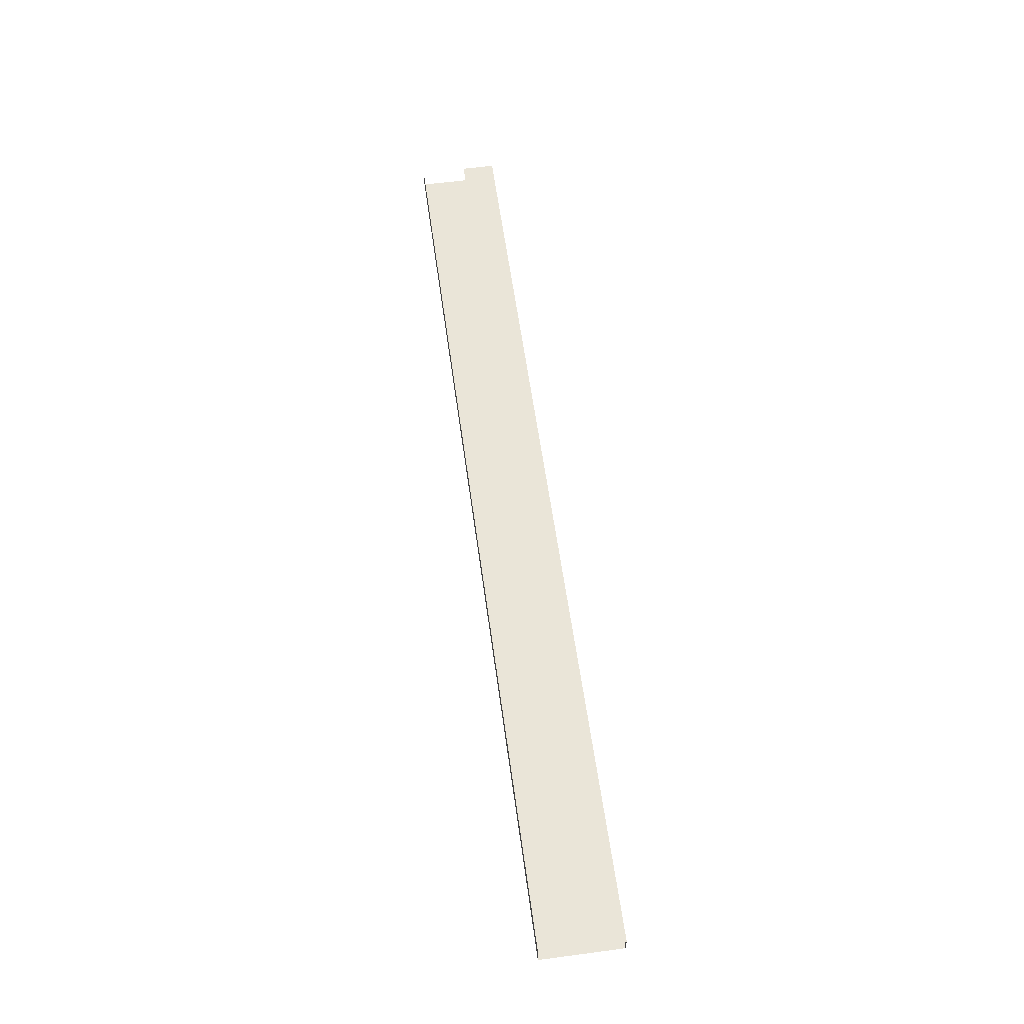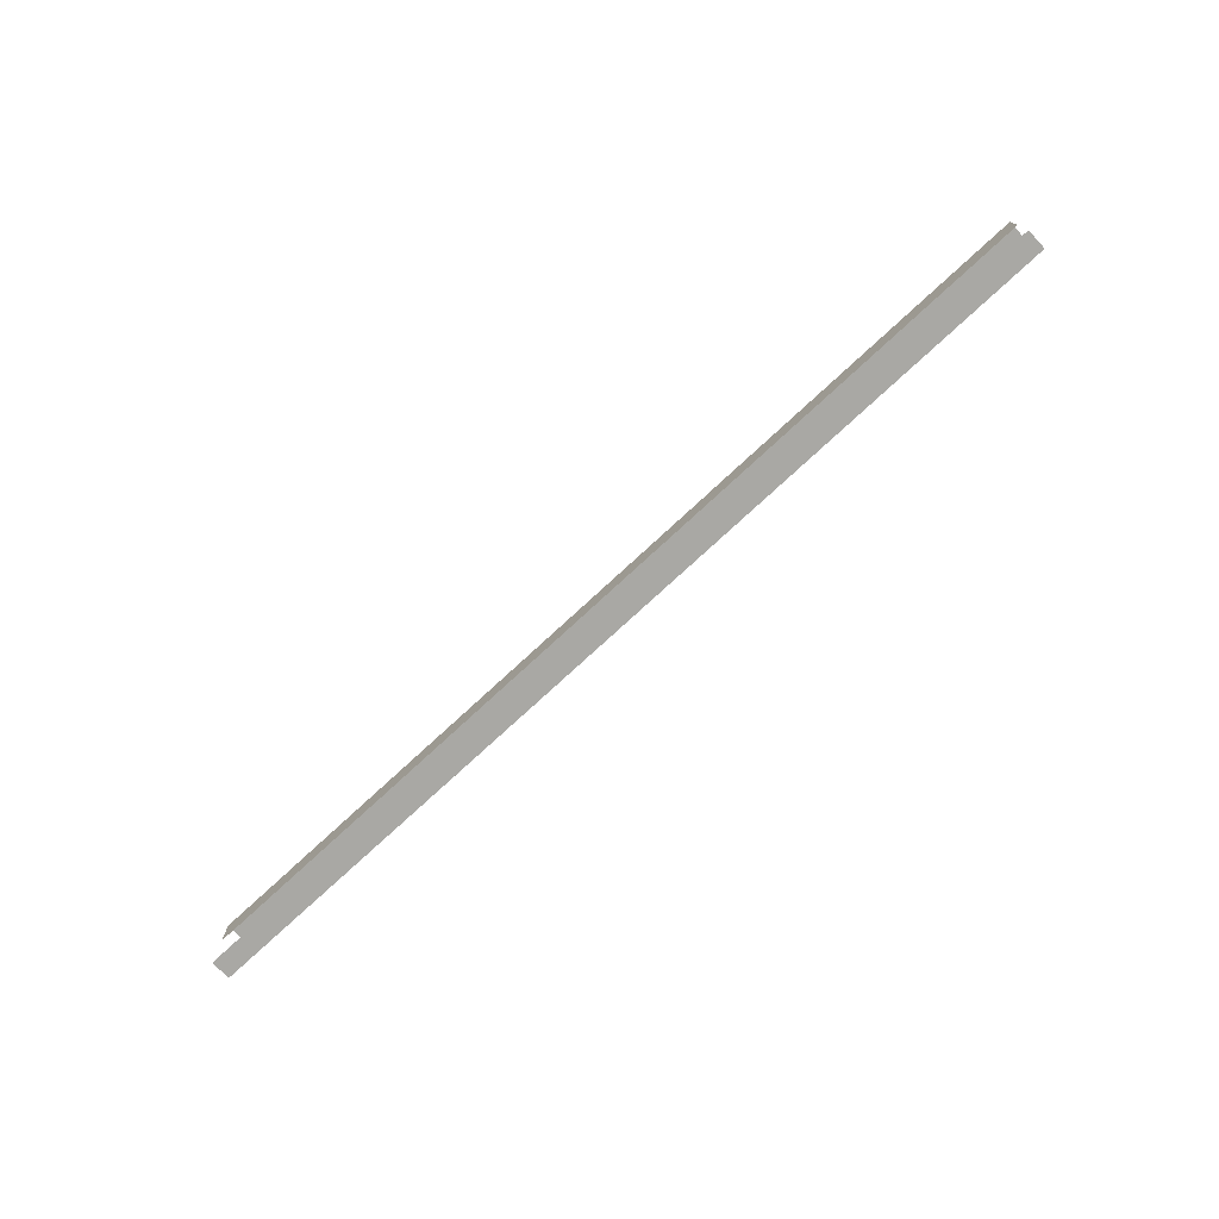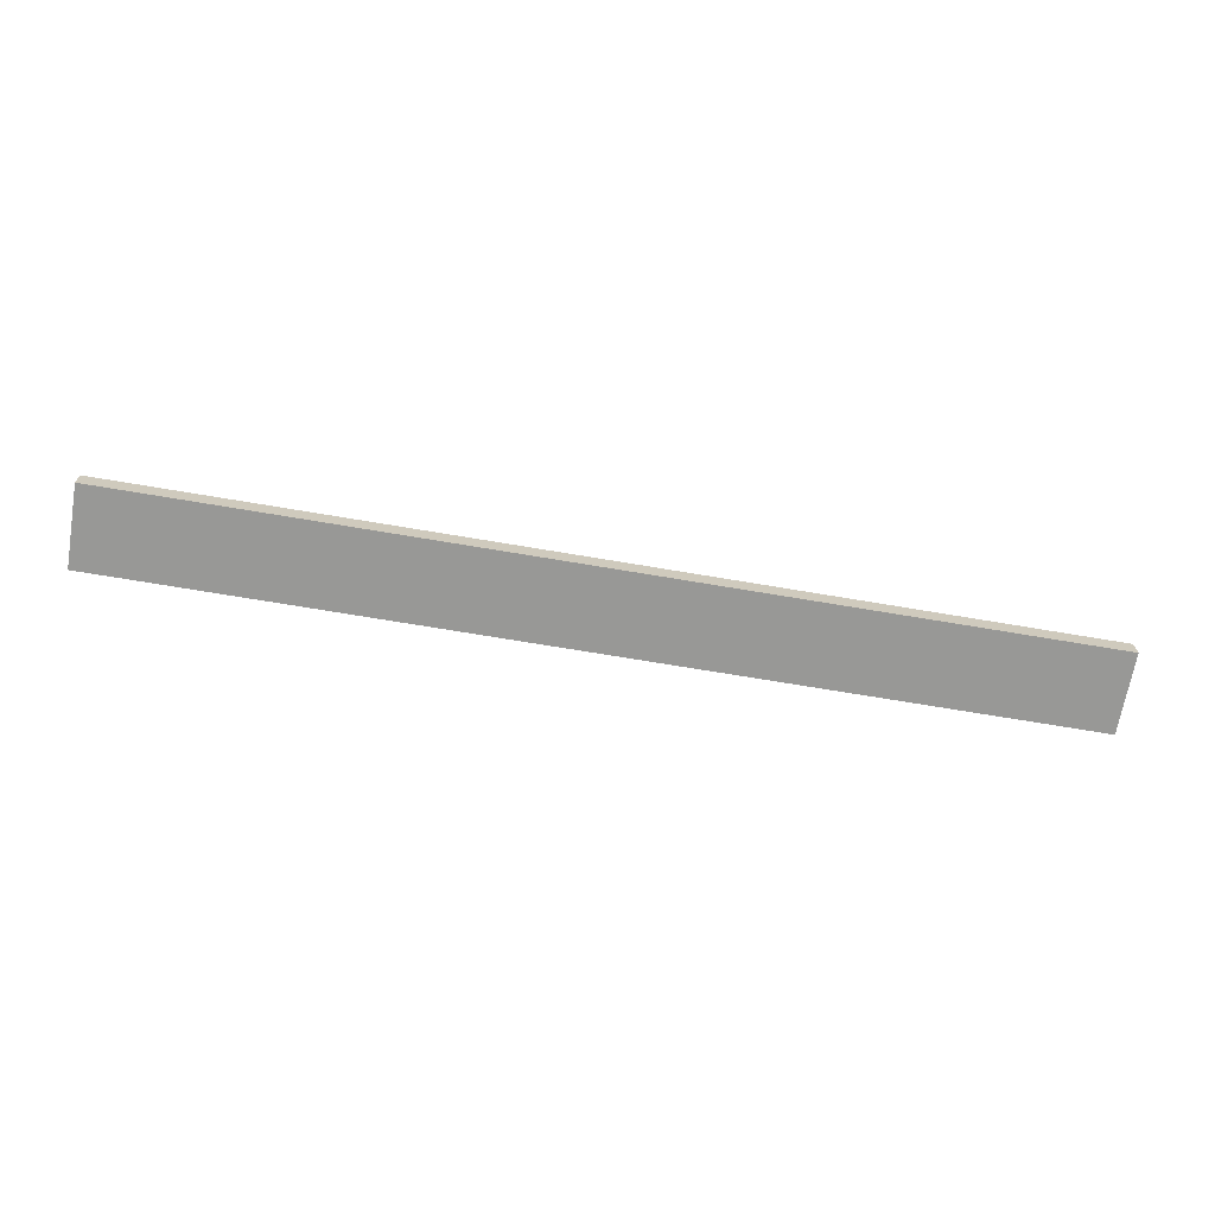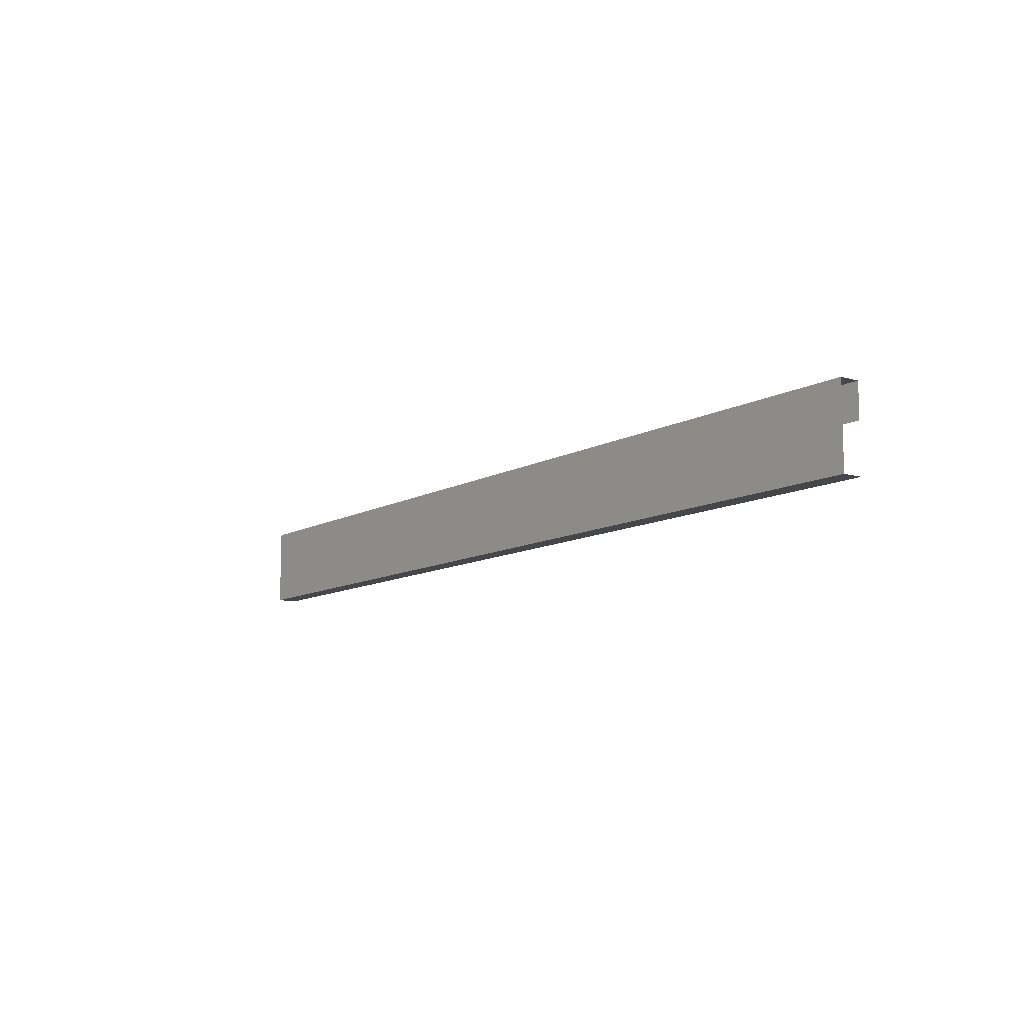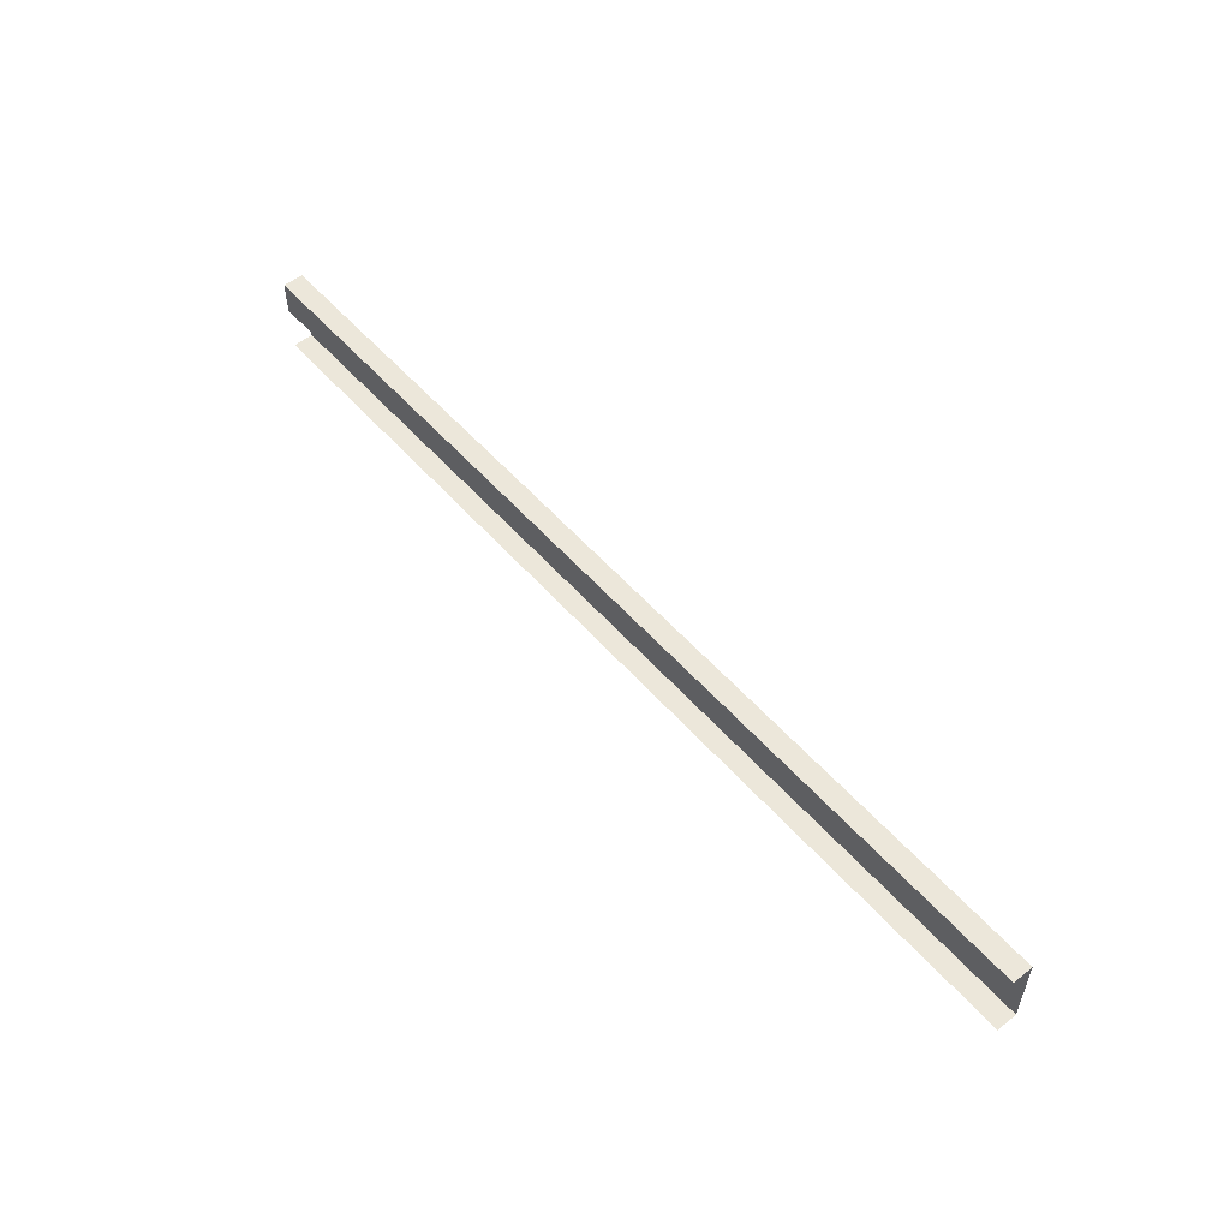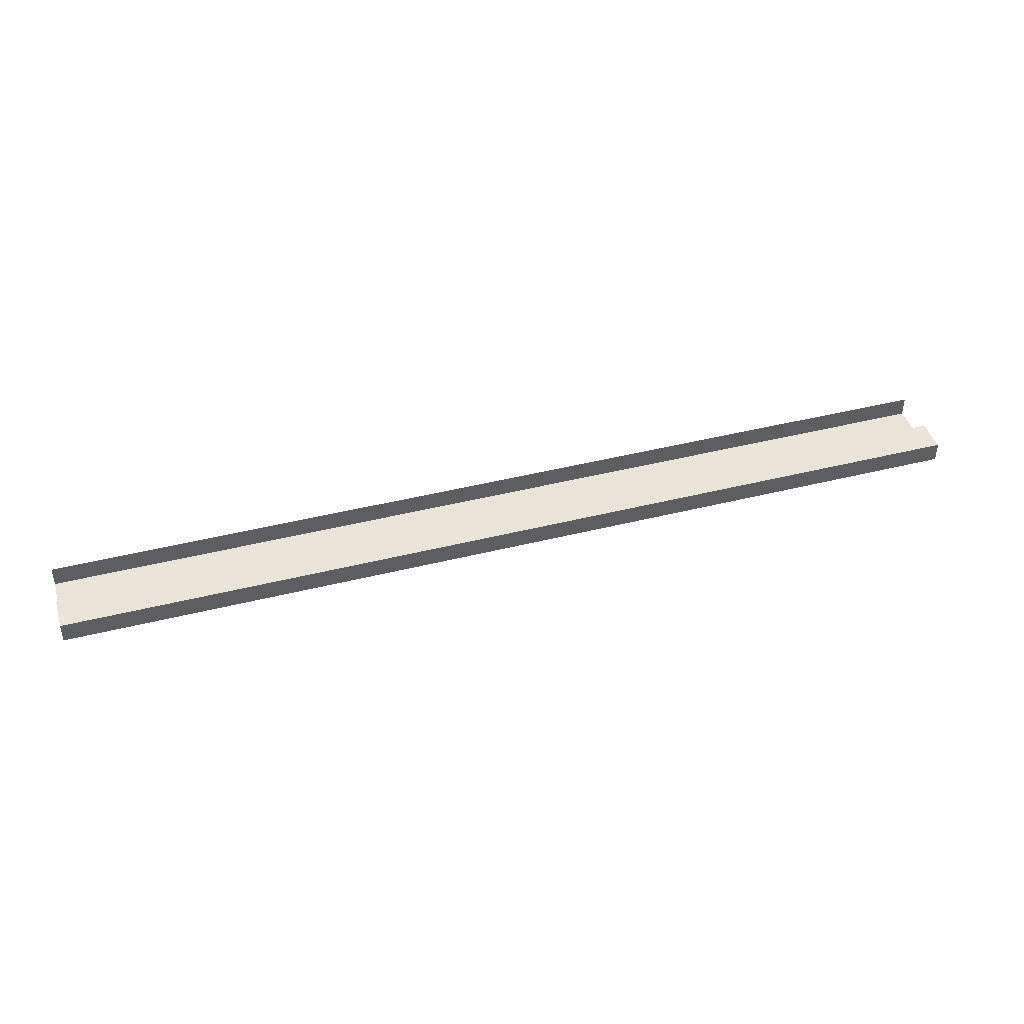
<metadata>
{"format":"obj","ext":"obj","renderer":"f3d","projection":"perspective","resolution":1024,"background":"white","views":[{"elev":59.0,"azim":82.2,"up":"+Z"},{"elev":-74.9,"azim":42.9,"up":"+Y"},{"elev":-68.4,"azim":-9.7,"up":"+Z"},{"elev":-10.6,"azim":-126.2,"up":"+Y"},{"elev":54.0,"azim":49.9,"up":"+Y"},{"elev":42.8,"azim":163.3,"up":"+Z"}]}
</metadata>
<code>
o R2_11_1/R2_11/mesh12/mesh12-geometry#mesh12-geometry
v -0.6412 0.6726 -0.4481
v 0.6284 0.563 -0.4481
v -0.6412 0.563 -0.4481
v 0.6284 0.6726 -0.4481
v -0.6412 0.563 -0.4207
v 0.6284 0.6726 -0.4207
v 0.6284 0.563 -0.4207
v -0.6412 0.6726 -0.4207
v -0.6412 0.6269 -0.4207
v 0.6284 0.6269 -0.4207
f 1 2 3
f 2 1 4
f 2 5 3
f 1 6 4
f 5 2 7
f 6 1 8
f 9 6 8
f 6 9 10
f 3 2 1
f 4 1 2
f 3 5 2
f 4 6 1
f 7 2 5
f 8 1 6
f 8 6 9
f 10 9 6

</code>
